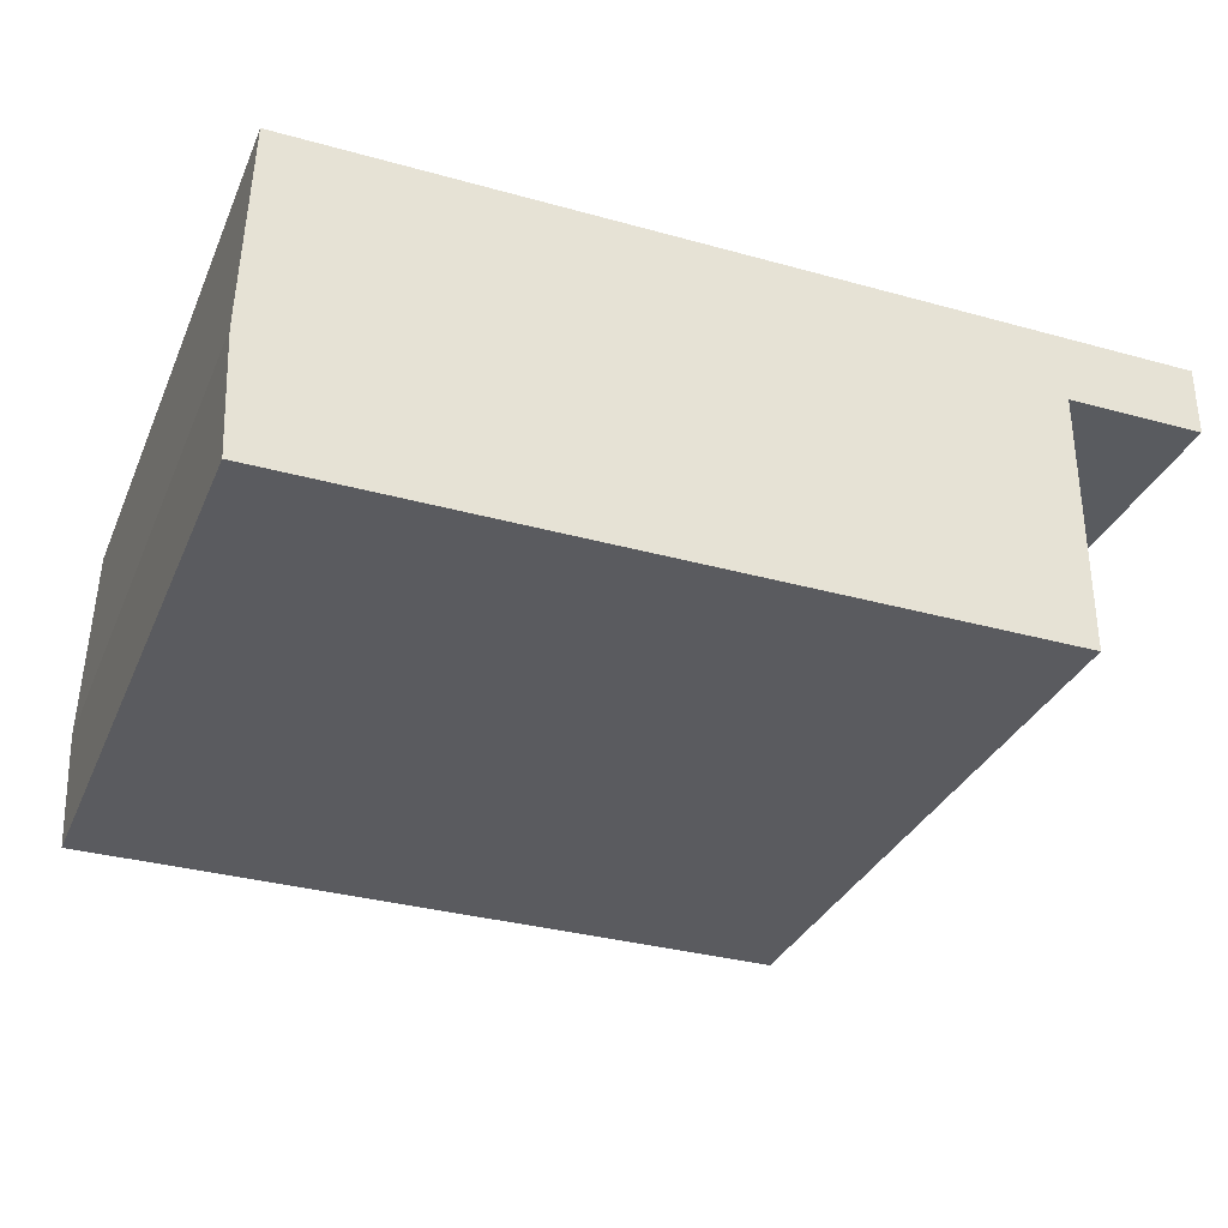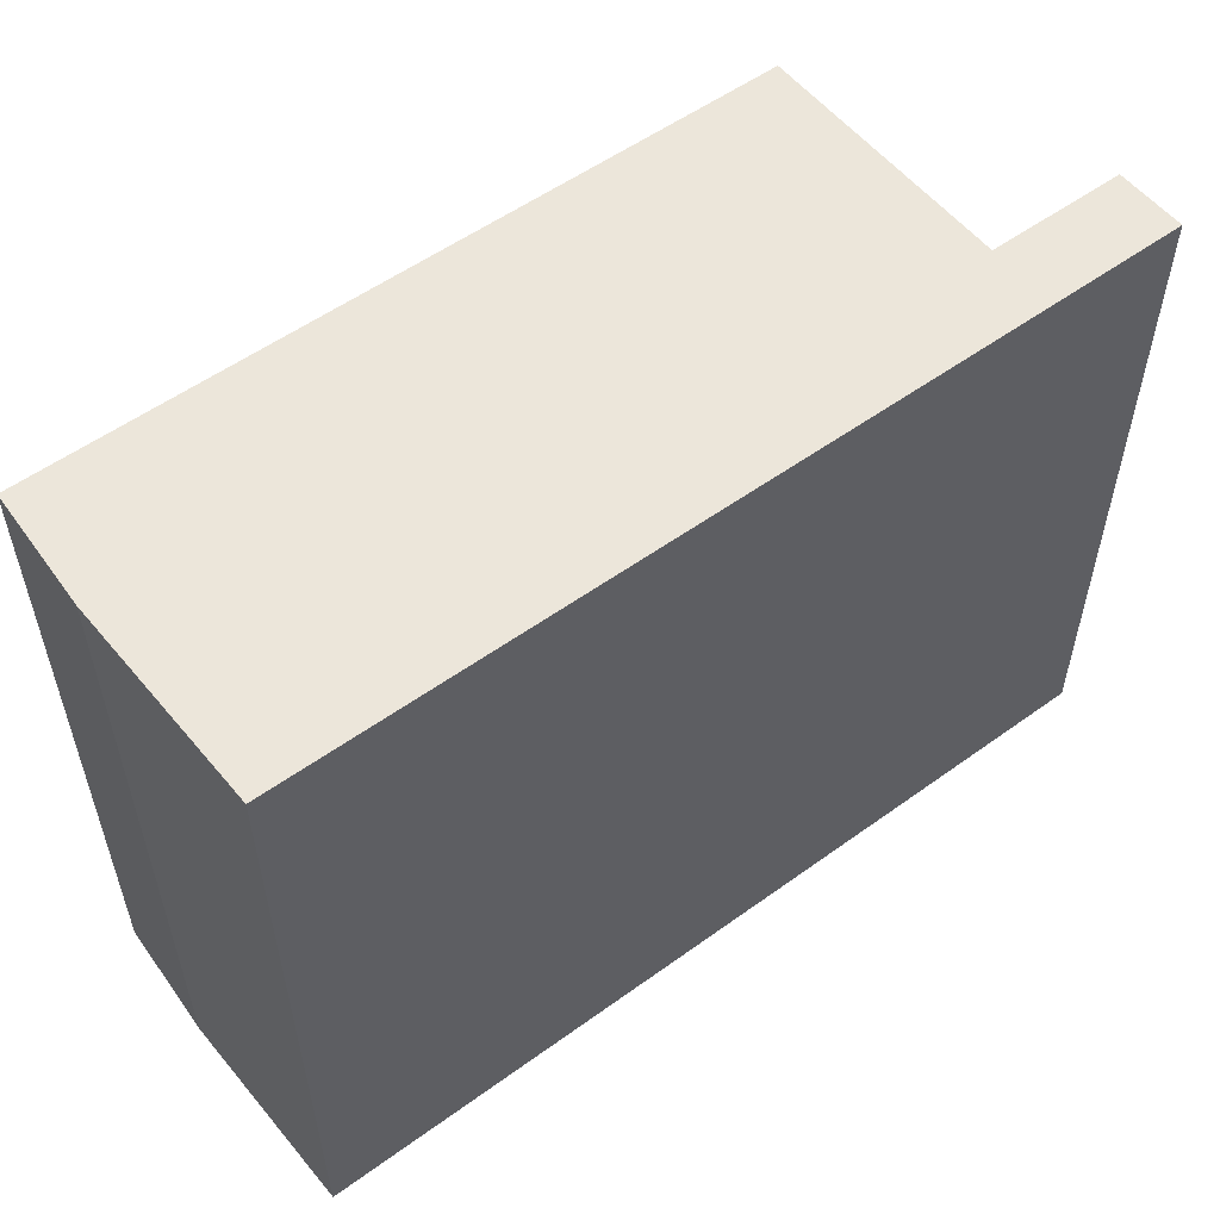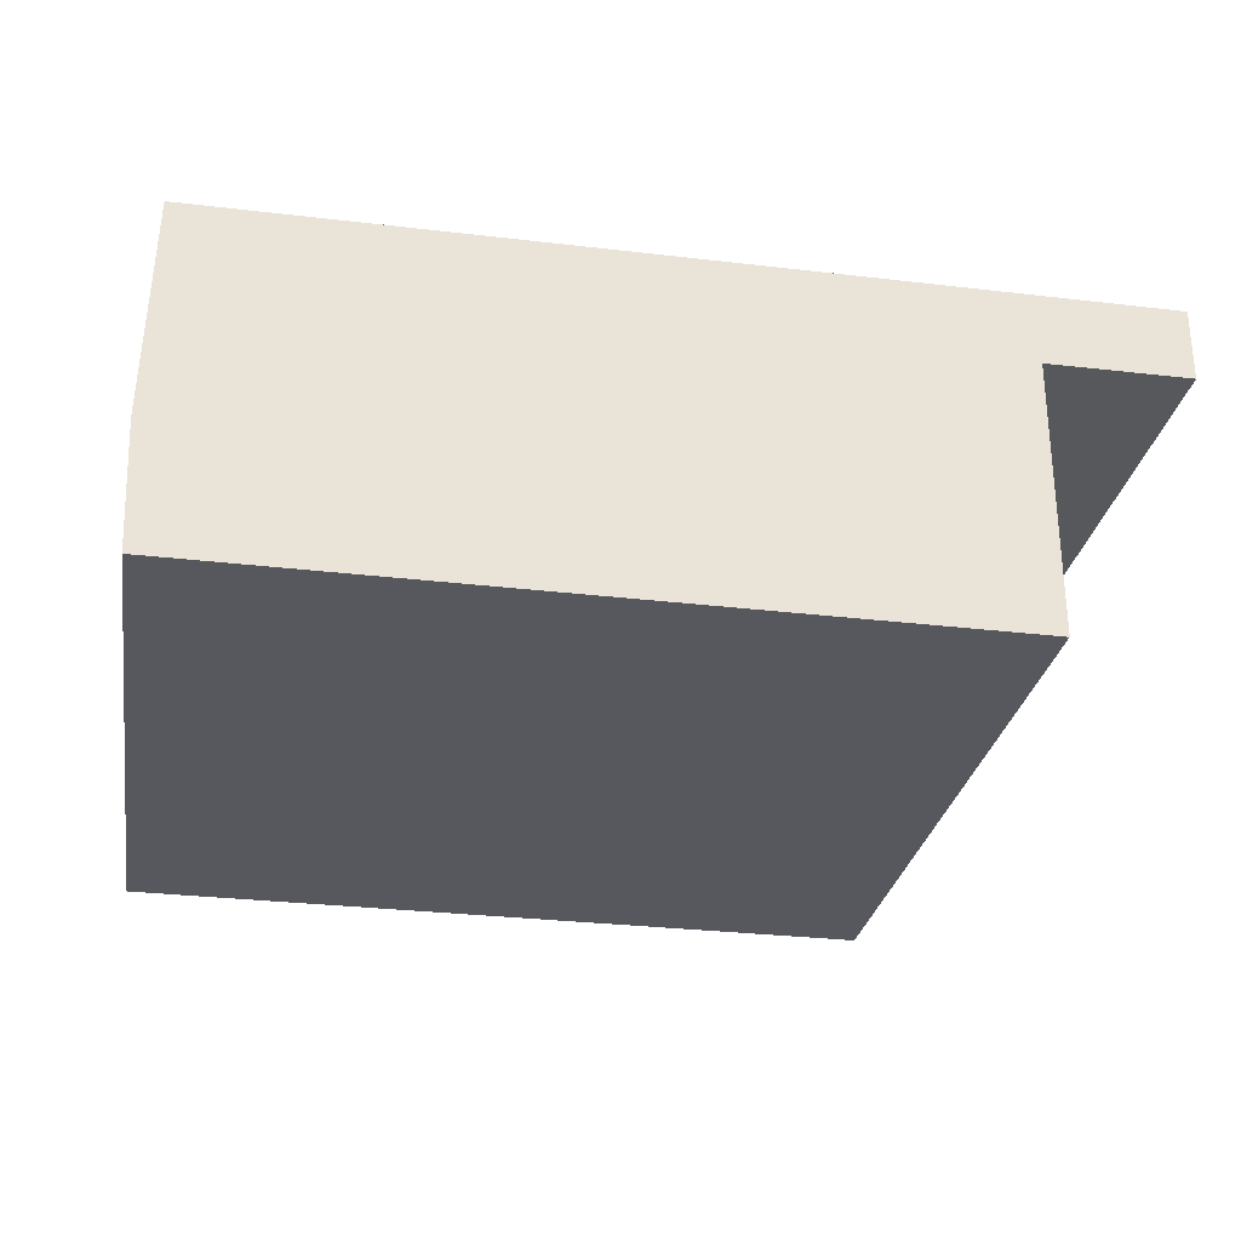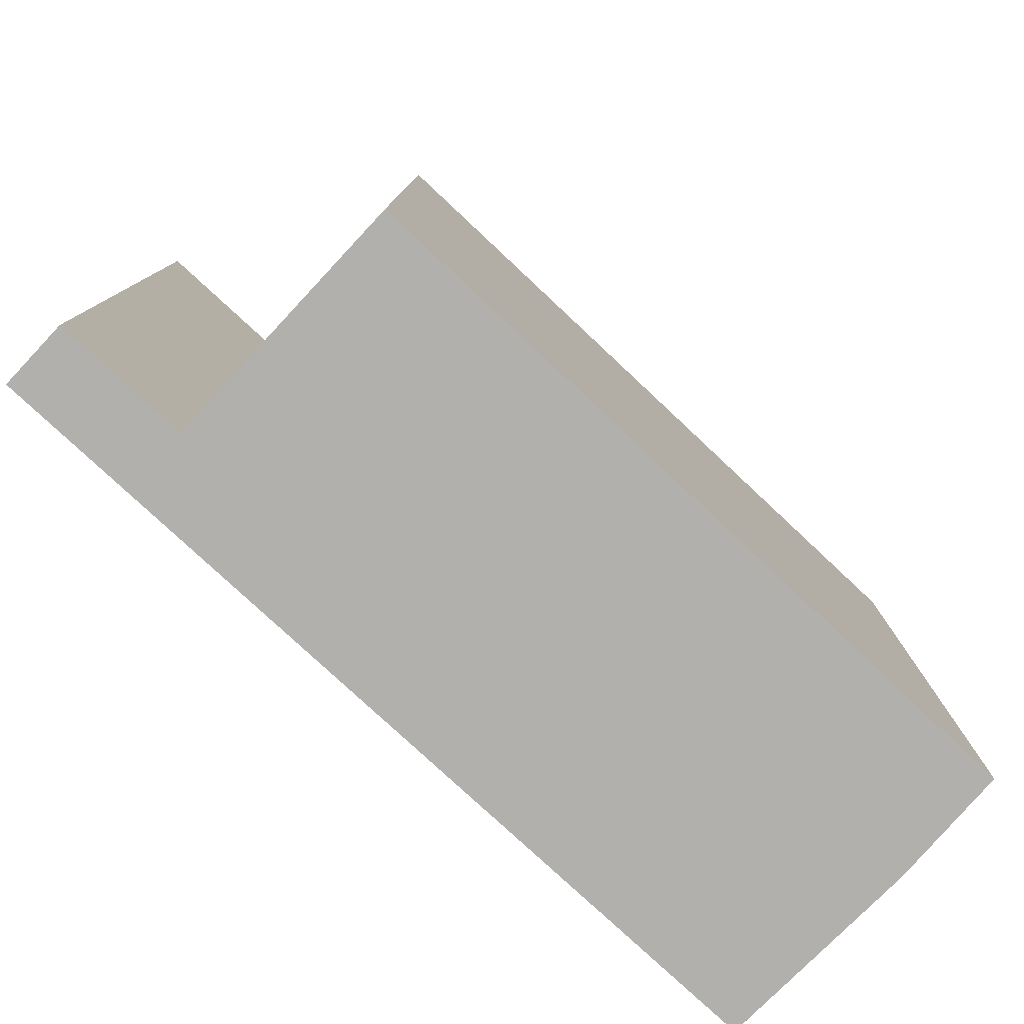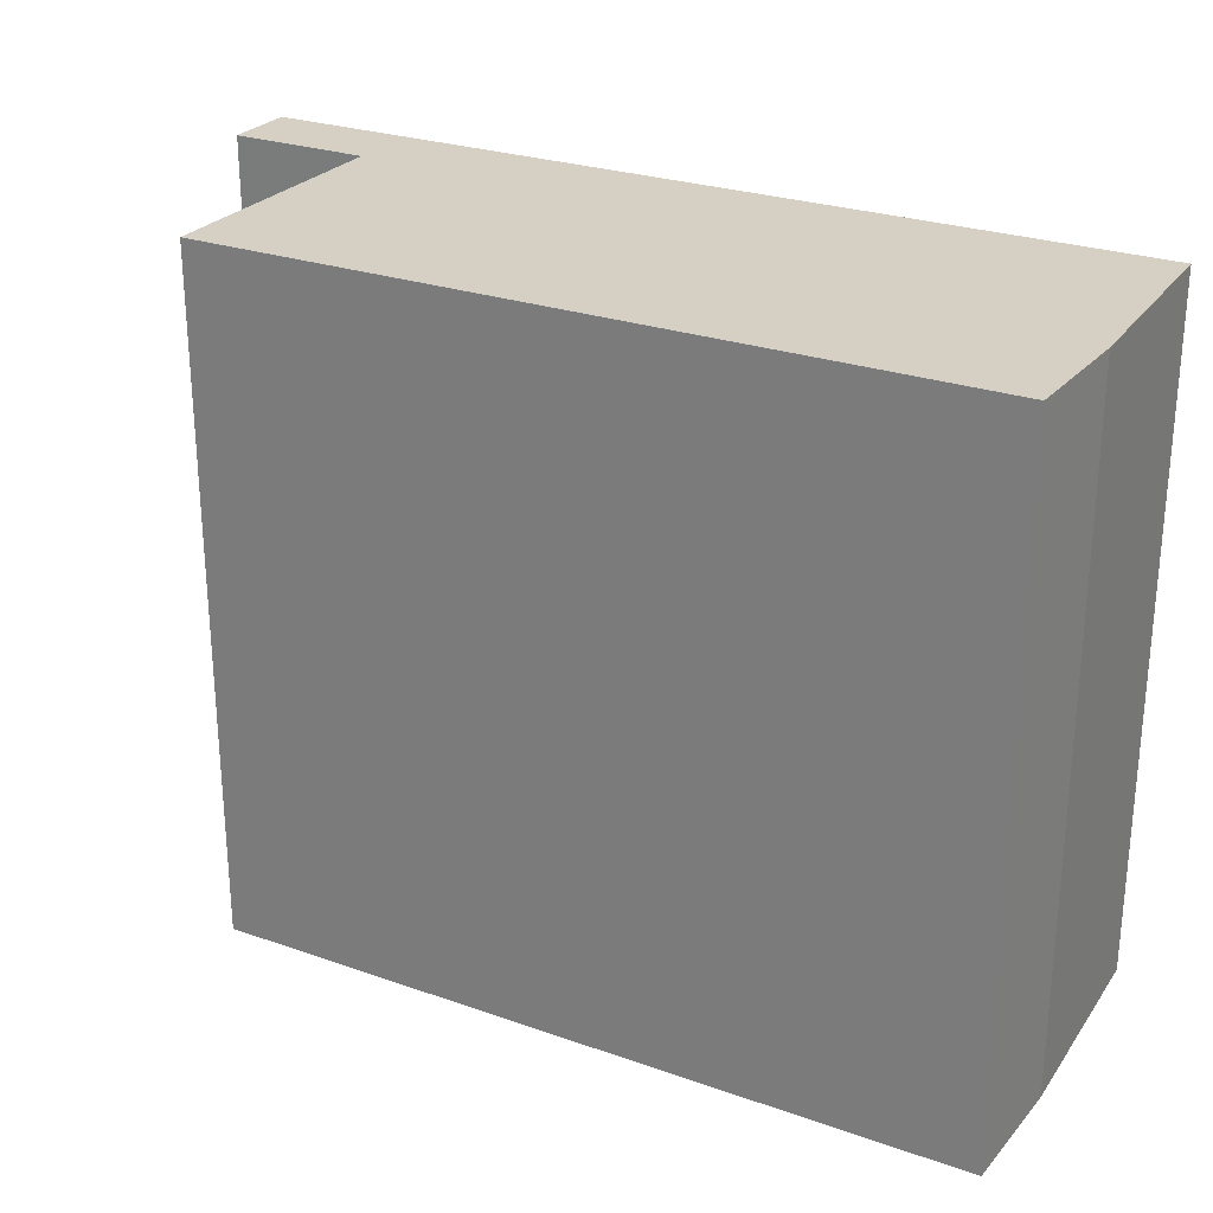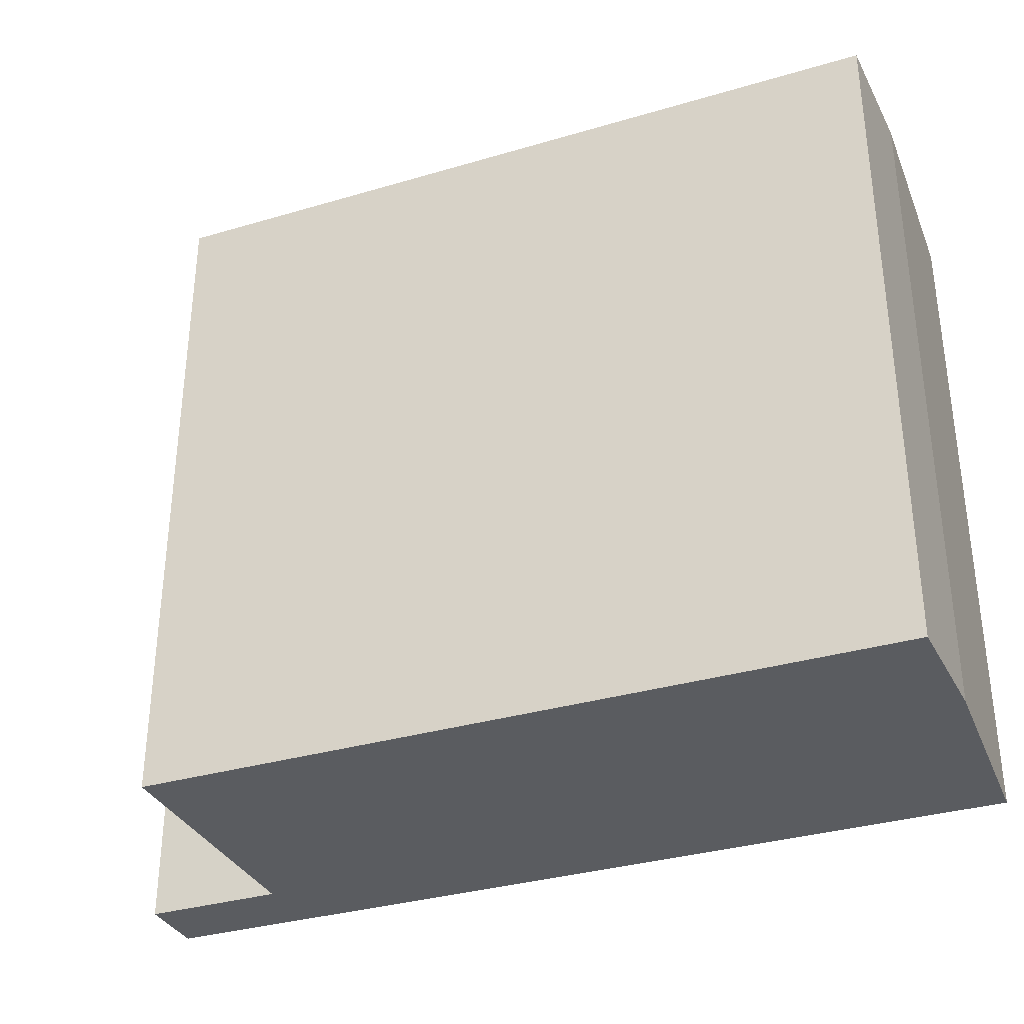
<metadata>
{"format":"obj","ext":"obj","renderer":"f3d","projection":"perspective","resolution":1024,"background":"white","views":[{"elev":-32.7,"azim":-21.0,"up":"+Z"},{"elev":54.6,"azim":-37.4,"up":"+Y"},{"elev":-28.8,"azim":-9.9,"up":"+Z"},{"elev":-78.7,"azim":137.0,"up":"+Y"},{"elev":26.3,"azim":-150.9,"up":"+Y"},{"elev":-33.6,"azim":-157.9,"up":"+Y"}]}
</metadata>
<code>
v  0 3.455 2.116e-16
v  3.851 3.455 -0.64
v  0.026 3.455 -0.629
v  0.033 3.455 1.09
v  3.336 3.455 1.089
v  3.853 3.455 0.721
v  4.565 3.455 1.088
v  4.563 3.455 0.723
v  4.565 -6.662e-17 1.088
v  4.563 -4.427e-17 0.723
v  3.853 -4.415e-17 0.721
v  3.851 3.919e-17 -0.64
v  0.026 3.852e-17 -0.629
v  0 0 0
v  0.033 -6.674e-17 1.09
v  3.336 -6.668e-17 1.089
g defaultobject
f 1 2 3
f 2 1 4
f 2 4 5
f 2 5 6
f 6 5 7
f 6 7 8
f 9 8 7
f 8 9 10
f 11 2 6
f 2 11 12
f 10 6 8
f 6 10 11
f 12 3 2
f 3 12 13
f 13 1 3
f 1 13 14
f 14 4 1
f 4 14 15
f 5 9 7
f 9 5 4
f 9 4 16
f 16 4 15
f 12 14 13
f 14 12 15
f 15 12 16
f 16 12 11
f 16 11 9
f 9 11 10

</code>
